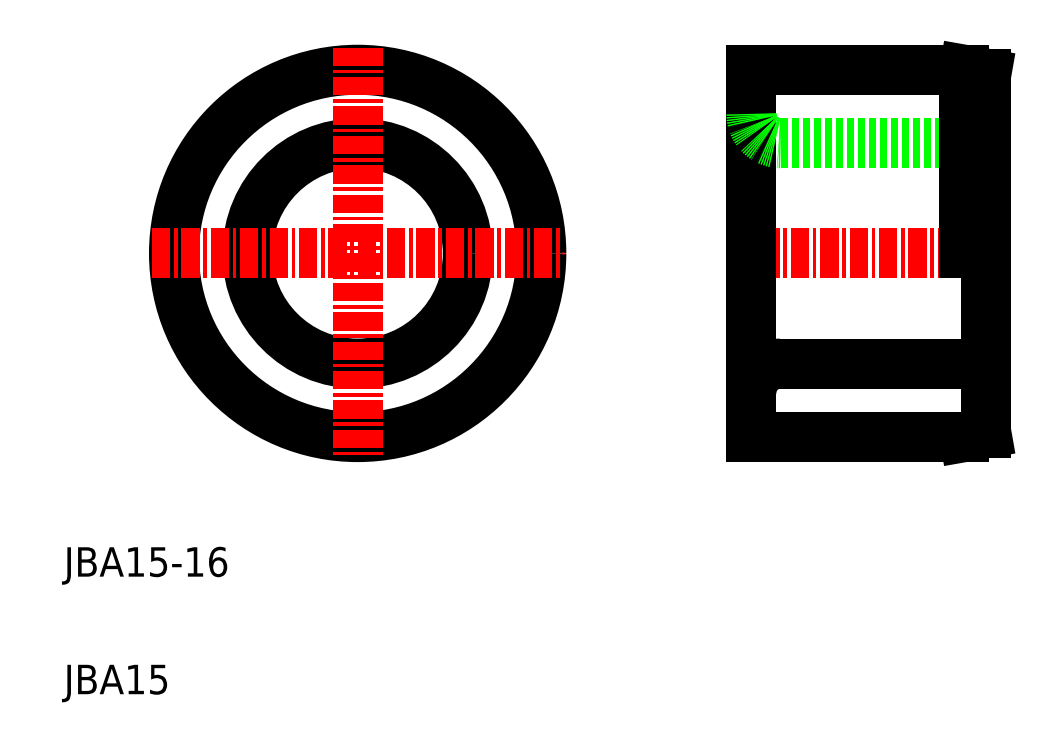
<metadata>
{"format":"dxf","ext":"dxf","renderer":"ezdxf+matplotlib","layout":"modelspace","background":"white","min_lineweight":24,"dpi":150}
</metadata>
<code>
0
SECTION
2
ENTITIES
0
LINE
8
0
10
56.79
20
27.5
30
0
11
71.29
21
27.5
31
0
0
LINE
8
0
10
56.79
20
52.5
30
0
11
71.29
21
52.5
31
0
0
LINE
8
0
10
58.79
20
32.5
30
0
11
72.79
21
32.5
31
0
0
LINE
8
0
10
58.79
20
47.5
30
0
11
72.79
21
47.5
31
0
0
LINE
8
CENTER
10
55.48
20
40
30
0
11
73.79
21
40
31
0
0
LINE
8
0
10
56.79
20
52.5
30
0
11
56.79
21
27.5
31
0
0
CIRCLE
8
0
10
30
20
40
30
0
40
7.5
0
CIRCLE
8
0
10
30
20
40
30
0
40
12.5
0
LINE
8
CENTER
10
30
20
54
30
0
11
30
21
26
31
0
0
TEXT
8
0
10
10
20
18
30
0
40
2
1
JBA15-16
0
TEXT
8
0
10
10
20
10
30
0
40
2
1
JBA15
0
ARC
8
0
10
58.79
20
30.5
30
0
40
2
50
90
51
180
0
LINE
8
CENTER
10
16
20
40
30
0
11
44
21
40
31
0
0
ARC
8
0
10
58.79
20
49.5
30
0
40
2
50
180
51
270
0
LINE
8
0
10
56.79
20
40
30
0
11
56.79
21
40
31
0
0
LINE
8
0
10
56.79
20
46.25
30
0
11
56.79
21
46.25
31
0
0
LINE
8
0
10
72.79
20
52.24
30
0
11
72.79
21
27.76
31
0
0
LINE
8
0
10
71.29
20
27.5
30
0
11
72.79
21
27.76
31
0
0
LINE
8
0
10
71.29
20
52.5
30
0
11
71.29
21
40
31
0
0
LINE
8
0
10
71.29
20
52.5
30
0
11
72.79
21
52.24
31
0
0
ENDSEC
0
EOF

</code>
